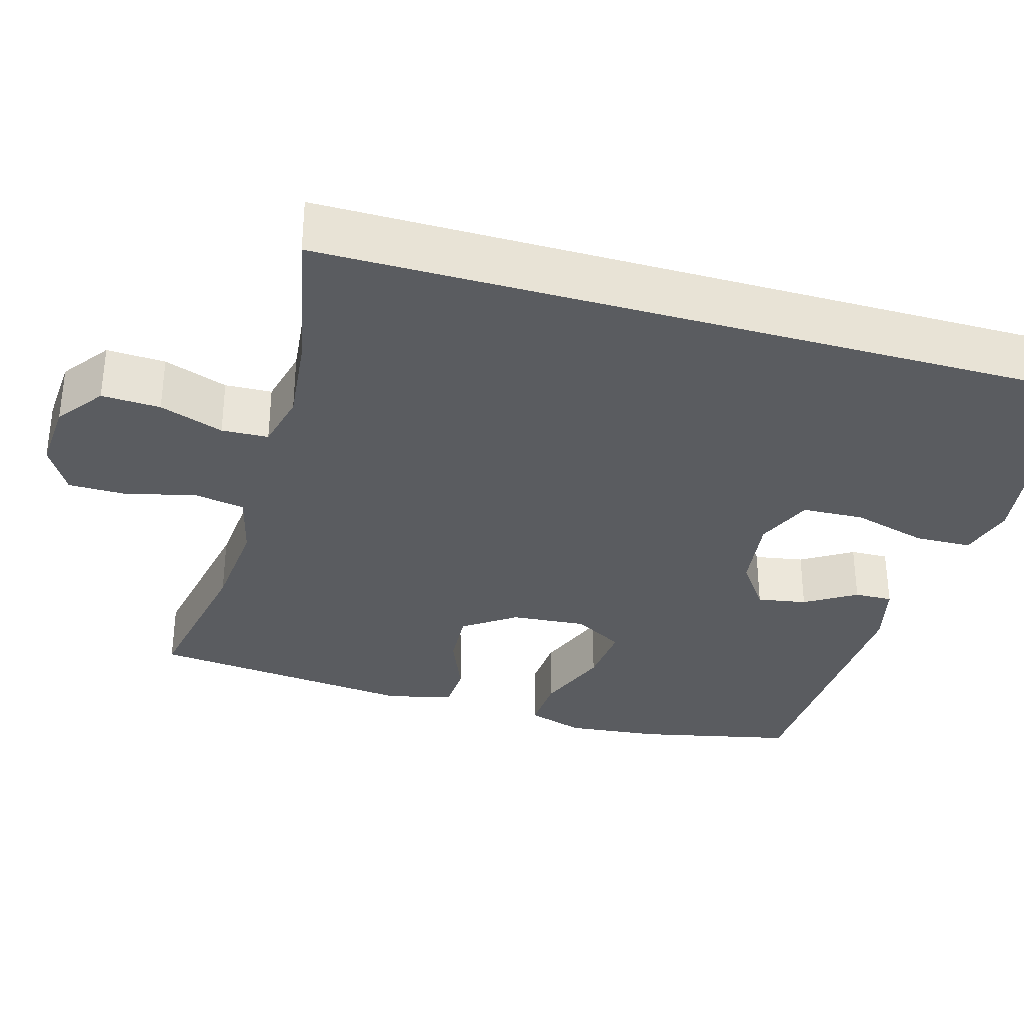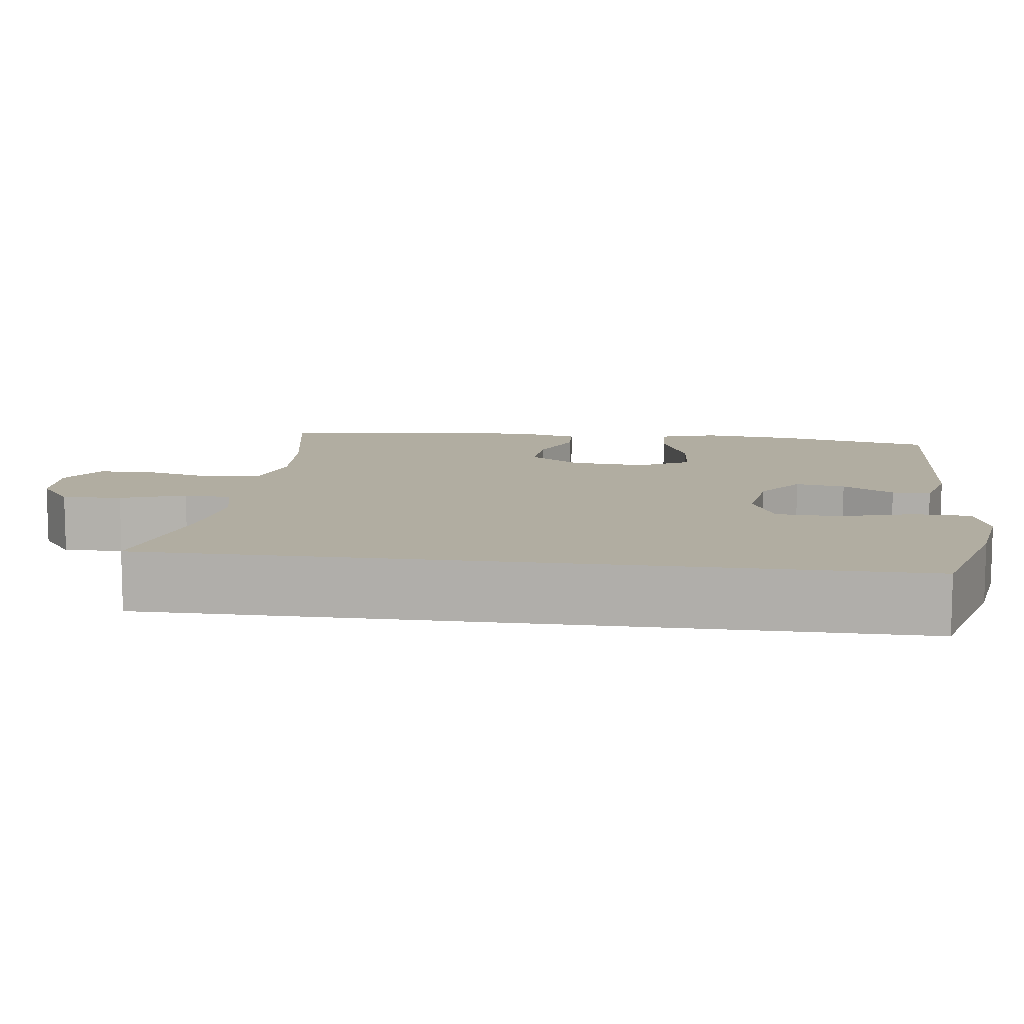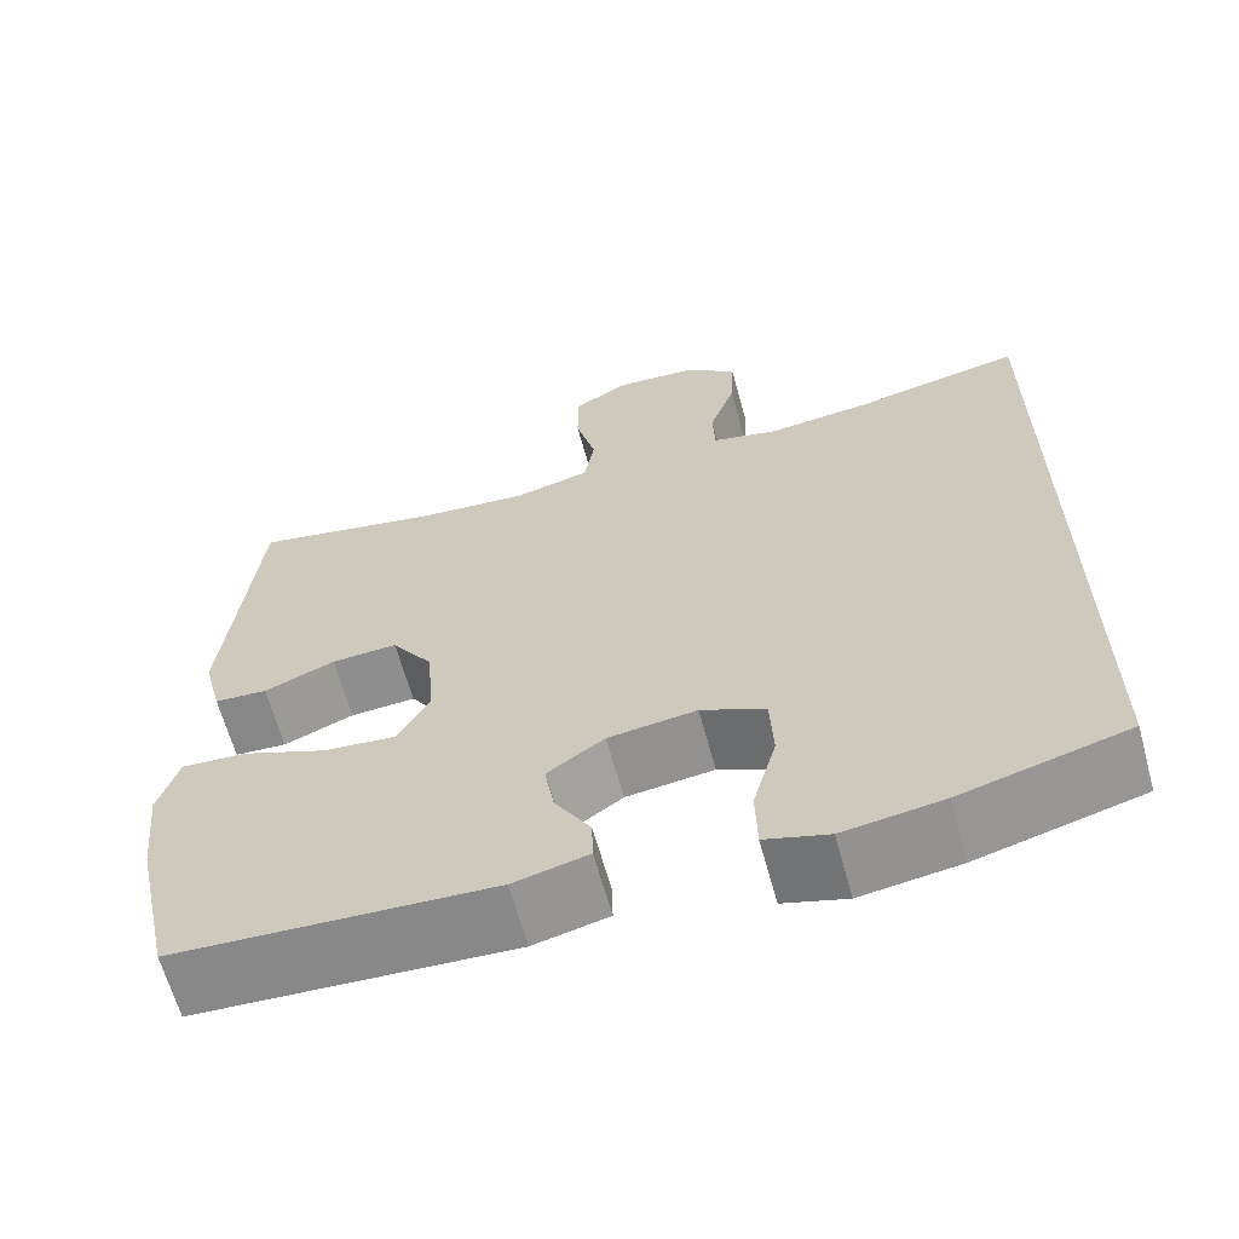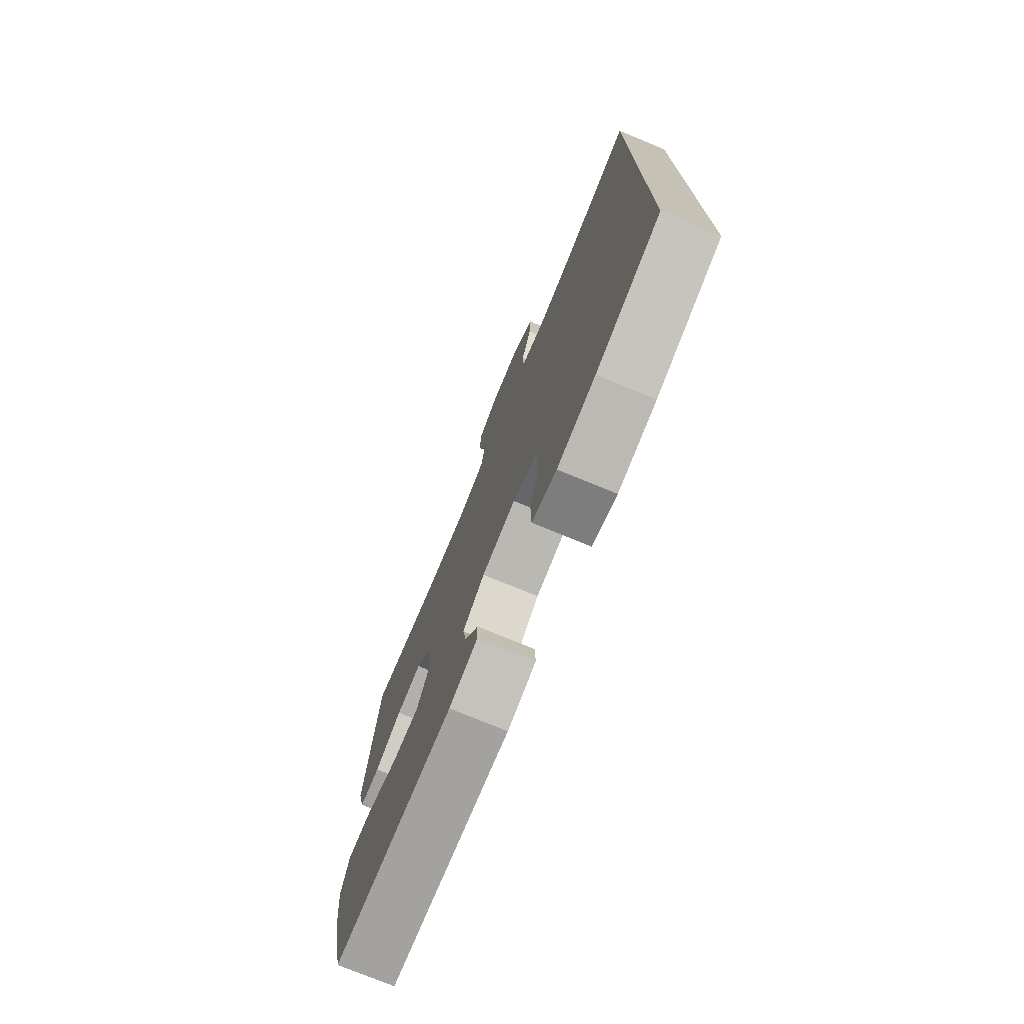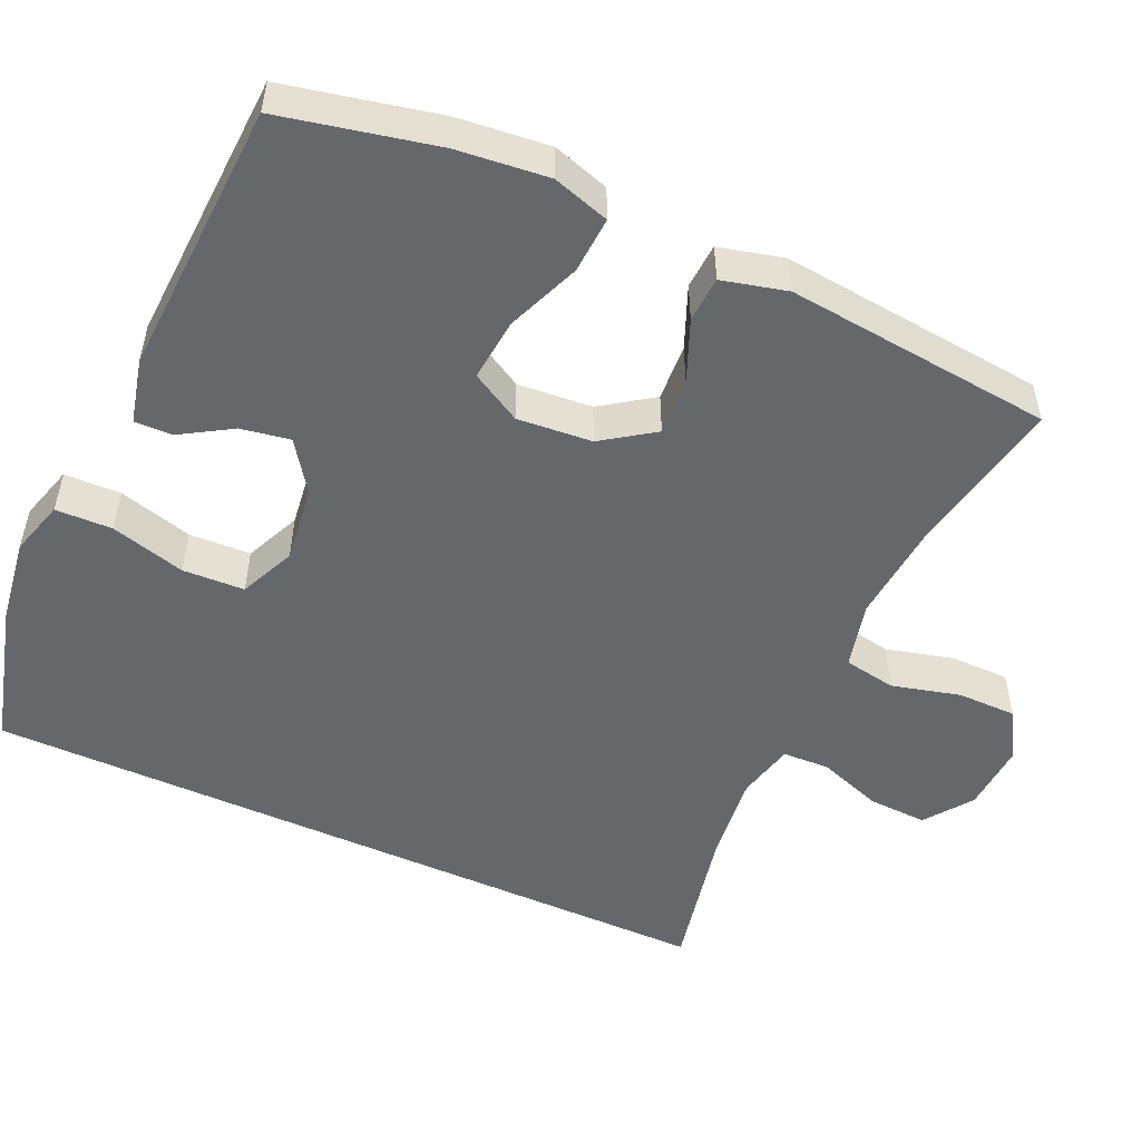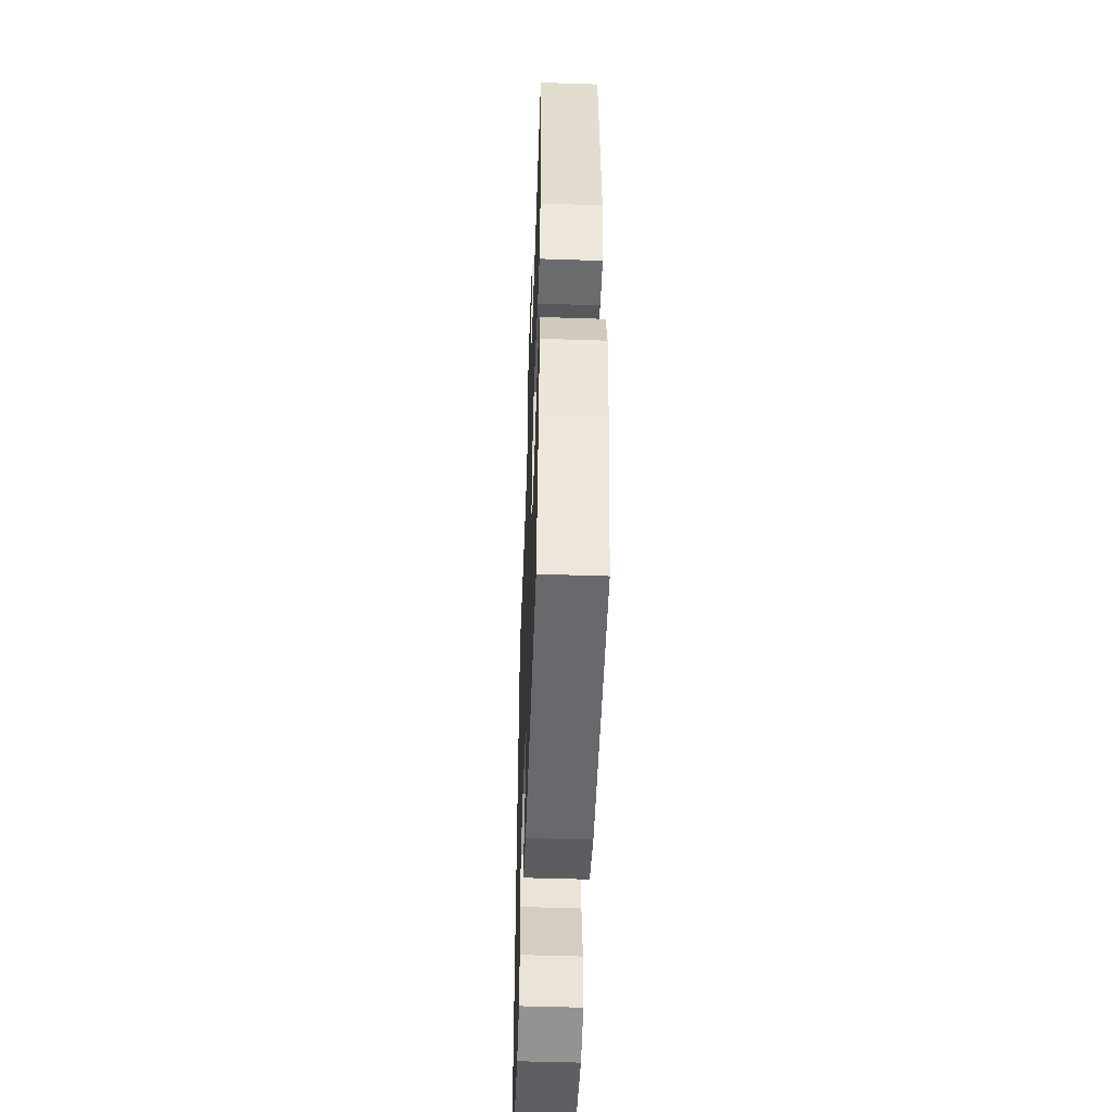
<metadata>
{"format":"obj","ext":"obj","renderer":"f3d","projection":"perspective","resolution":1024,"background":"white","views":[{"elev":-33.6,"azim":74.1,"up":"+Y"},{"elev":10.4,"azim":97.6,"up":"+Y"},{"elev":-63.8,"azim":15.3,"up":"+Z"},{"elev":-75.4,"azim":67.6,"up":"+Z"},{"elev":-52.1,"azim":-114.3,"up":"+Y"},{"elev":-49.9,"azim":-92.1,"up":"+Z"}]}
</metadata>
<code>
o path374
v -0.5391 0.0375 0.1198
v -0.5173 0.0375 0.03272
v -0.4561 0.0375 0.02886
v -0.3742 0.0375 0.06236
v -0.2979 0.0375 0.06686
v -0.2504 0.0375 -0.002258
v -0.2419 0.0375 -0.1025
v -0.2797 0.0375 -0.1696
v -0.3634 0.0375 -0.1611
v -0.462 0.0375 -0.1214
v -0.5371 0.0375 -0.1166
v -0.5609 0.0375 -0.1928
v -0.548 0.0375 -0.3157
v -0.5026 0.0375 -0.524
v -0.1348 0.0375 -0.5429
v -0.04798 0.0375 -0.5221
v -0.04934 0.0375 -0.471
v -0.09059 0.0375 -0.403
v -0.1019 0.0375 -0.337
v -0.03577 0.0375 -0.2907
v 0.06637 0.0375 -0.2779
v 0.1408 0.0375 -0.311
v 0.1444 0.0375 -0.3937
v 0.117 0.0375 -0.4937
v 0.119 0.0375 -0.5697
v 0.1926 0.0375 -0.5917
v 0.307 0.0375 -0.5754
v 0.4991 0.0375 -0.524
v 0.4991 0.0375 0.4779
v 0.3021 0.0375 0.4375
v 0.1845 0.0375 0.4251
v 0.1084 0.0375 0.4436
v 0.1058 0.0375 0.5062
v 0.1358 0.0375 0.5918
v 0.1394 0.0375 0.6706
v 0.07691 0.0375 0.7172
v -0.01473 0.0375 0.7235
v -0.07919 0.0375 0.6859
v -0.07953 0.0375 0.607
v -0.05597 0.0375 0.5153
v -0.06804 0.0375 0.4459
v -0.1565 0.0375 0.4241
v -0.287 0.0375 0.436
v -0.5026 0.0375 0.4779
v -0.5391 -0.0375 0.1198
v -0.5173 -0.0375 0.03272
v -0.4561 -0.0375 0.02886
v -0.3742 -0.0375 0.06236
v -0.2979 -0.0375 0.06686
v -0.2504 -0.0375 -0.002258
v -0.2419 -0.0375 -0.1025
v -0.2797 -0.0375 -0.1696
v -0.3634 -0.0375 -0.1611
v -0.462 -0.0375 -0.1214
v -0.5371 -0.0375 -0.1166
v -0.5609 -0.0375 -0.1928
v -0.548 -0.0375 -0.3157
v -0.5026 -0.0375 -0.524
v -0.1348 -0.0375 -0.5429
v -0.04798 -0.0375 -0.5221
v -0.04934 -0.0375 -0.471
v -0.09059 -0.0375 -0.403
v -0.1019 -0.0375 -0.337
v -0.03577 -0.0375 -0.2907
v 0.06637 -0.0375 -0.2779
v 0.1408 -0.0375 -0.311
v 0.1444 -0.0375 -0.3937
v 0.117 -0.0375 -0.4937
v 0.119 -0.0375 -0.5697
v 0.1926 -0.0375 -0.5917
v 0.307 -0.0375 -0.5754
v 0.4991 -0.0375 -0.524
v 0.4991 -0.0375 0.4779
v 0.3021 -0.0375 0.4375
v 0.1845 -0.0375 0.4251
v 0.1084 -0.0375 0.4436
v 0.1058 -0.0375 0.5062
v 0.1358 -0.0375 0.5918
v 0.1394 -0.0375 0.6706
v 0.07691 -0.0375 0.7172
v -0.01473 -0.0375 0.7235
v -0.07919 -0.0375 0.6859
v -0.07953 -0.0375 0.607
v -0.05597 -0.0375 0.5153
v -0.06804 -0.0375 0.4459
v -0.1565 -0.0375 0.4241
v -0.287 -0.0375 0.436
v -0.5026 -0.0375 0.4779
v 0.4991 0.0375 -0.524
v 0.4991 0.0375 -0.524
v 0.4991 0.0375 0.4779
v 0.4991 0.0375 0.4779
v 0.307 0.0375 -0.5754
v 0.3021 0.0375 0.4375
v 0.1926 0.0375 -0.5917
v 0.1845 0.0375 0.4251
v 0.119 0.0375 -0.5697
v 0.119 0.0375 -0.5697
v 0.1084 0.0375 0.4436
v 0.1084 0.0375 0.4436
v 0.117 0.0375 -0.4937
v 0.1444 0.0375 -0.3937
v 0.1408 0.0375 -0.311
v 0.1408 0.0375 -0.311
v 0.06637 0.0375 -0.2779
v 0.1358 0.0375 0.5918
v 0.1394 0.0375 0.6706
v 0.07691 0.0375 0.7172
v 0.1058 0.0375 0.5062
v -0.01473 0.0375 0.7235
v -0.03577 0.0375 -0.2907
v -0.07919 0.0375 0.6859
v -0.1019 0.0375 -0.337
v -0.1019 0.0375 -0.337
v -0.1348 0.0375 -0.5429
v -0.04798 0.0375 -0.5221
v -0.04798 0.0375 -0.5221
v -0.04934 0.0375 -0.471
v -0.09059 0.0375 -0.403
v -0.05597 0.0375 0.5153
v -0.06804 0.0375 0.4459
v -0.06804 0.0375 0.4459
v -0.07953 0.0375 0.607
v -0.1565 0.0375 0.4241
v -0.287 0.0375 0.436
v -0.2419 0.0375 -0.1025
v -0.2797 0.0375 -0.1696
v -0.2797 0.0375 -0.1696
v -0.2504 0.0375 -0.002258
v -0.2979 0.0375 0.06686
v -0.3634 0.0375 -0.1611
v -0.3742 0.0375 0.06236
v -0.462 0.0375 -0.1214
v -0.4561 0.0375 0.02886
v -0.5026 0.0375 -0.524
v -0.5026 0.0375 -0.524
v -0.5173 0.0375 0.03272
v -0.5173 0.0375 0.03272
v -0.5371 0.0375 -0.1166
v -0.5371 0.0375 -0.1166
v -0.5026 0.0375 0.4779
v -0.5026 0.0375 0.4779
v -0.5391 0.0375 0.1198
v -0.548 0.0375 -0.3157
v -0.5609 0.0375 -0.1928
v 0.4991 -0.0375 -0.524
v 0.4991 -0.0375 -0.524
v 0.4991 -0.0375 0.4779
v 0.4991 -0.0375 0.4779
v 0.307 -0.0375 -0.5754
v 0.3021 -0.0375 0.4375
v 0.1926 -0.0375 -0.5917
v 0.1845 -0.0375 0.4251
v 0.119 -0.0375 -0.5697
v 0.119 -0.0375 -0.5697
v 0.1084 -0.0375 0.4436
v 0.1084 -0.0375 0.4436
v 0.117 -0.0375 -0.4937
v 0.1444 -0.0375 -0.3937
v 0.1408 -0.0375 -0.311
v 0.1408 -0.0375 -0.311
v 0.06637 -0.0375 -0.2779
v 0.1358 -0.0375 0.5918
v 0.1394 -0.0375 0.6706
v 0.07691 -0.0375 0.7172
v 0.1058 -0.0375 0.5062
v -0.01473 -0.0375 0.7235
v -0.03577 -0.0375 -0.2907
v -0.07919 -0.0375 0.6859
v -0.1019 -0.0375 -0.337
v -0.1019 -0.0375 -0.337
v -0.1348 -0.0375 -0.5429
v -0.04798 -0.0375 -0.5221
v -0.04798 -0.0375 -0.5221
v -0.04934 -0.0375 -0.471
v -0.09059 -0.0375 -0.403
v -0.05597 -0.0375 0.5153
v -0.06804 -0.0375 0.4459
v -0.06804 -0.0375 0.4459
v -0.07953 -0.0375 0.607
v -0.1565 -0.0375 0.4241
v -0.287 -0.0375 0.436
v -0.2419 -0.0375 -0.1025
v -0.2797 -0.0375 -0.1696
v -0.2797 -0.0375 -0.1696
v -0.2504 -0.0375 -0.002258
v -0.2979 -0.0375 0.06686
v -0.3634 -0.0375 -0.1611
v -0.3742 -0.0375 0.06236
v -0.462 -0.0375 -0.1214
v -0.4561 -0.0375 0.02886
v -0.5026 -0.0375 -0.524
v -0.5026 -0.0375 -0.524
v -0.5173 -0.0375 0.03272
v -0.5173 -0.0375 0.03272
v -0.5371 -0.0375 -0.1166
v -0.5371 -0.0375 -0.1166
v -0.5026 -0.0375 0.4779
v -0.5026 -0.0375 0.4779
v -0.5391 -0.0375 0.1198
v -0.548 -0.0375 -0.3157
v -0.5609 -0.0375 -0.1928
f 176 170 192
f 160 153 162
f 156 178 186
f 162 153 186
f 186 153 156
f 202 190 196
f 168 162 183
f 176 172 175
f 189 200 191
f 192 184 201
f 180 167 169
f 200 189 182
f 187 182 189
f 200 182 198
f 170 168 184
f 156 166 177
f 165 180 163
f 182 187 181
f 154 152 158
f 148 160 146
f 177 163 180
f 172 176 192
f 178 156 177
f 184 168 183
f 152 150 158
f 151 160 148
f 150 146 159
f 183 162 186
f 165 163 164
f 186 181 187
f 192 170 184
f 158 150 159
f 181 186 178
f 191 200 194
f 153 160 151
f 159 146 160
f 201 184 188
f 180 165 167
f 177 166 163
f 173 175 172
f 201 188 202
f 188 190 202
f 90 92 149 147
f 27 28 72 71
f 29 30 74 73
f 26 27 71 70
f 30 31 75 74
f 98 26 70 155
f 31 100 157 75
f 24 25 69 68
f 23 24 68 67
f 104 23 67 161
f 21 22 66 65
f 34 35 79 78
f 35 36 80 79
f 33 34 78 77
f 32 33 77 76
f 36 37 81 80
f 20 21 65 64
f 37 38 82 81
f 114 20 64 171
f 15 117 174 59
f 16 17 61 60
f 17 18 62 61
f 40 122 179 84
f 39 40 84 83
f 38 39 83 82
f 41 42 86 85
f 18 19 63 62
f 42 43 87 86
f 7 128 185 51
f 6 7 51 50
f 5 6 50 49
f 8 9 53 52
f 4 5 49 48
f 9 10 54 53
f 3 4 48 47
f 136 15 59 193
f 138 3 47 195
f 10 140 197 54
f 43 142 199 87
f 1 2 46 45
f 44 1 45 88
f 13 14 58 57
f 12 13 57 56
f 11 12 56 55
f 119 135 113
f 103 105 96
f 99 129 121
f 105 129 96
f 129 99 96
f 145 139 133
f 111 126 105
f 119 118 115
f 132 134 143
f 135 144 127
f 123 112 110
f 143 125 132
f 130 132 125
f 143 141 125
f 113 127 111
f 99 120 109
f 108 106 123
f 125 124 130
f 97 101 95
f 91 89 103
f 120 123 106
f 115 135 119
f 121 120 99
f 127 126 111
f 95 101 93
f 94 91 103
f 93 102 89
f 126 129 105
f 108 107 106
f 129 130 124
f 135 127 113
f 101 102 93
f 124 121 129
f 134 137 143
f 96 94 103
f 102 103 89
f 144 131 127
f 123 110 108
f 120 106 109
f 116 115 118
f 144 145 131
f 131 145 133

</code>
